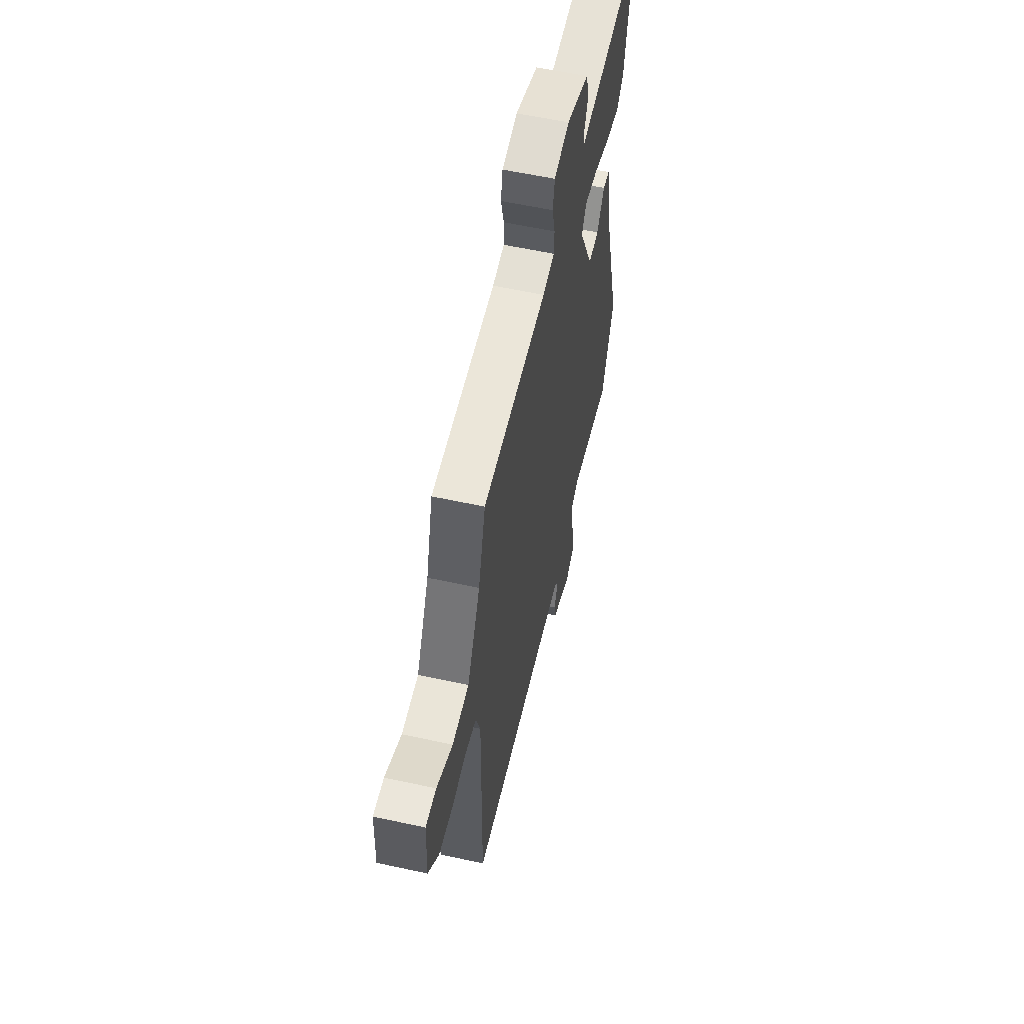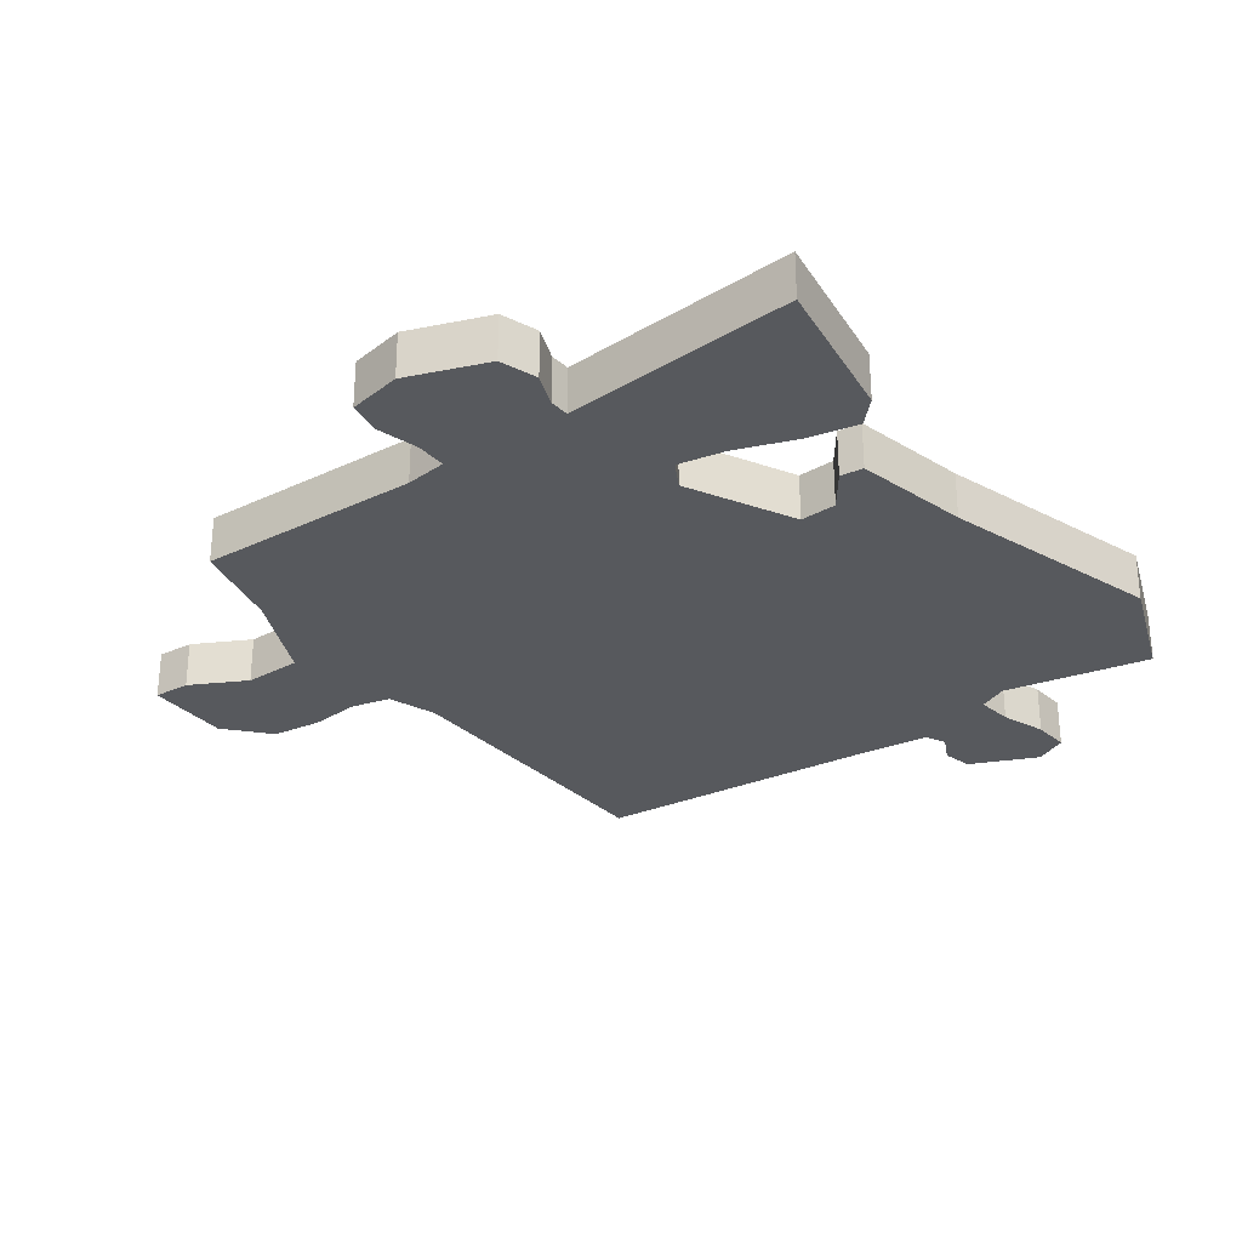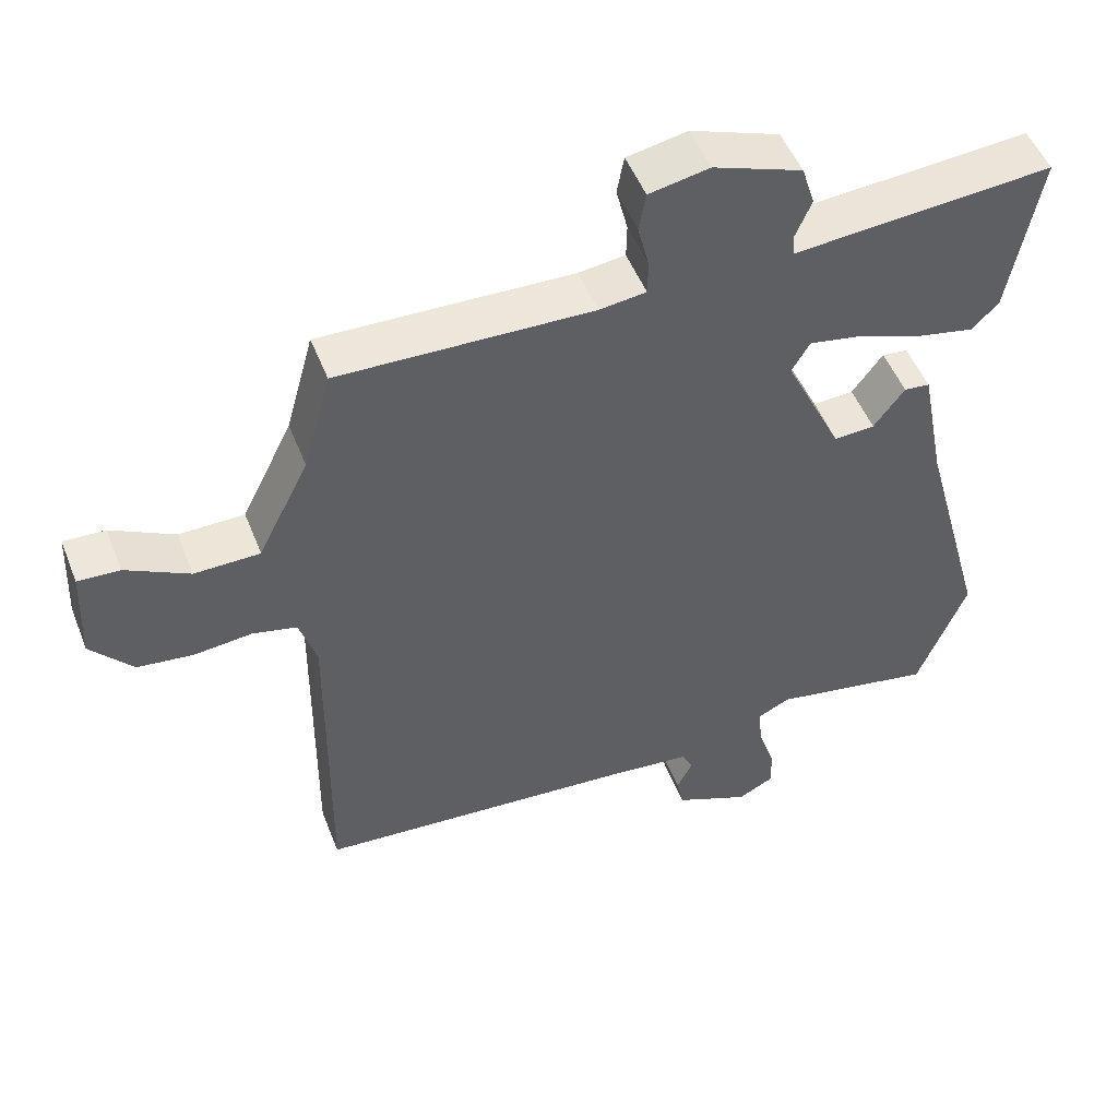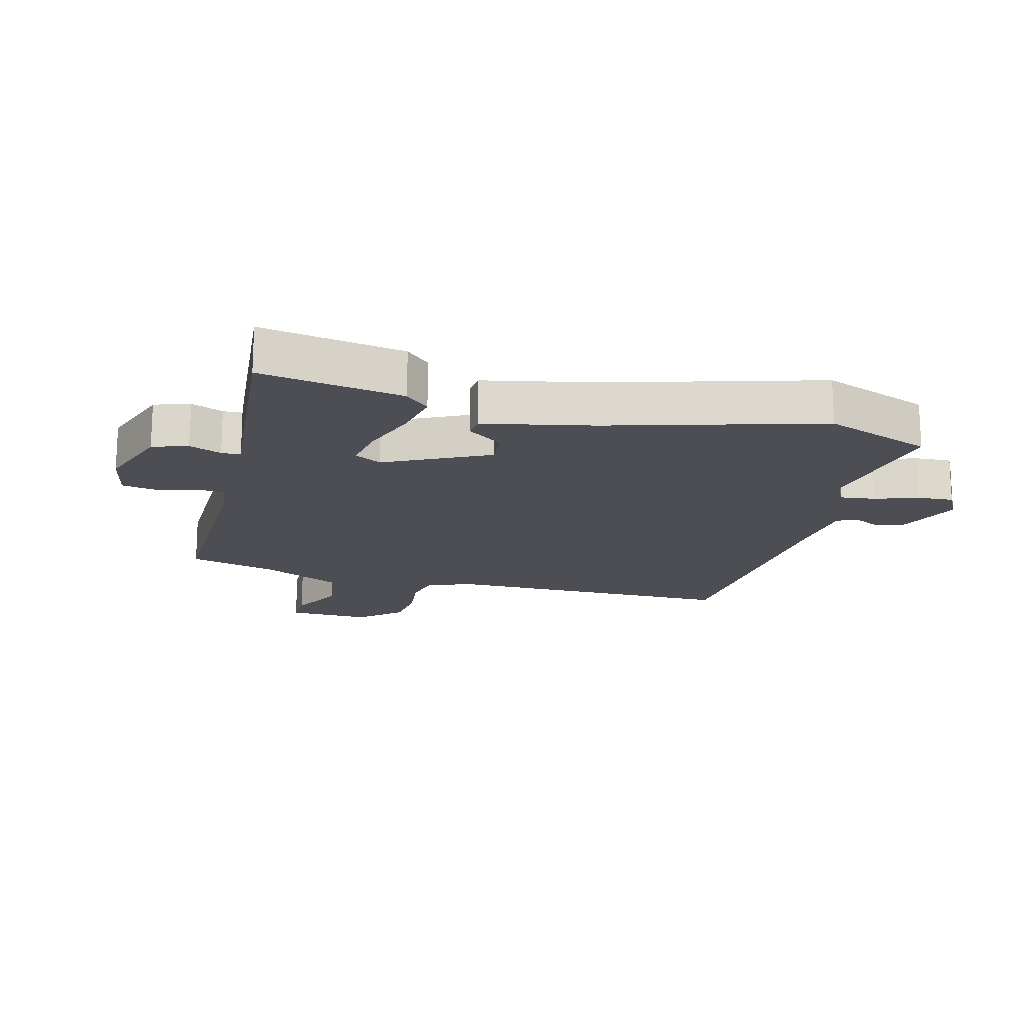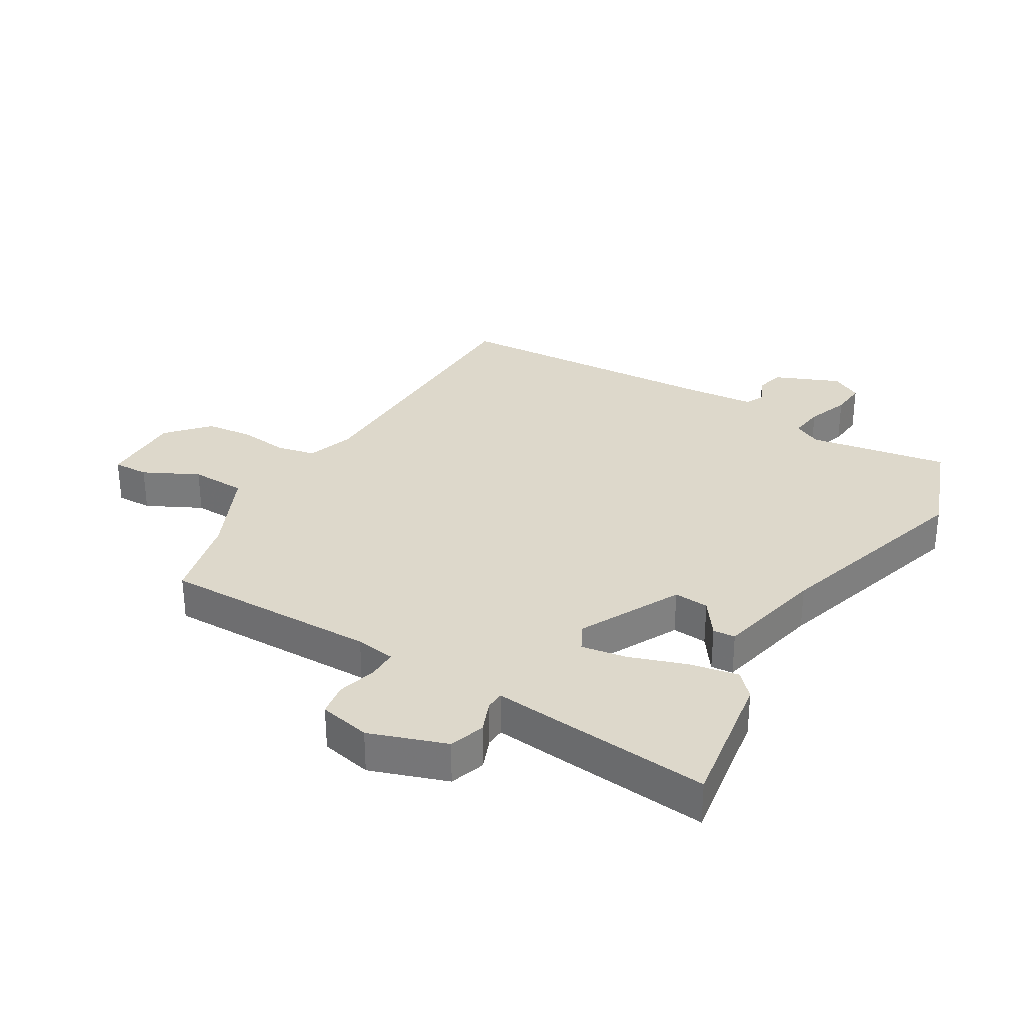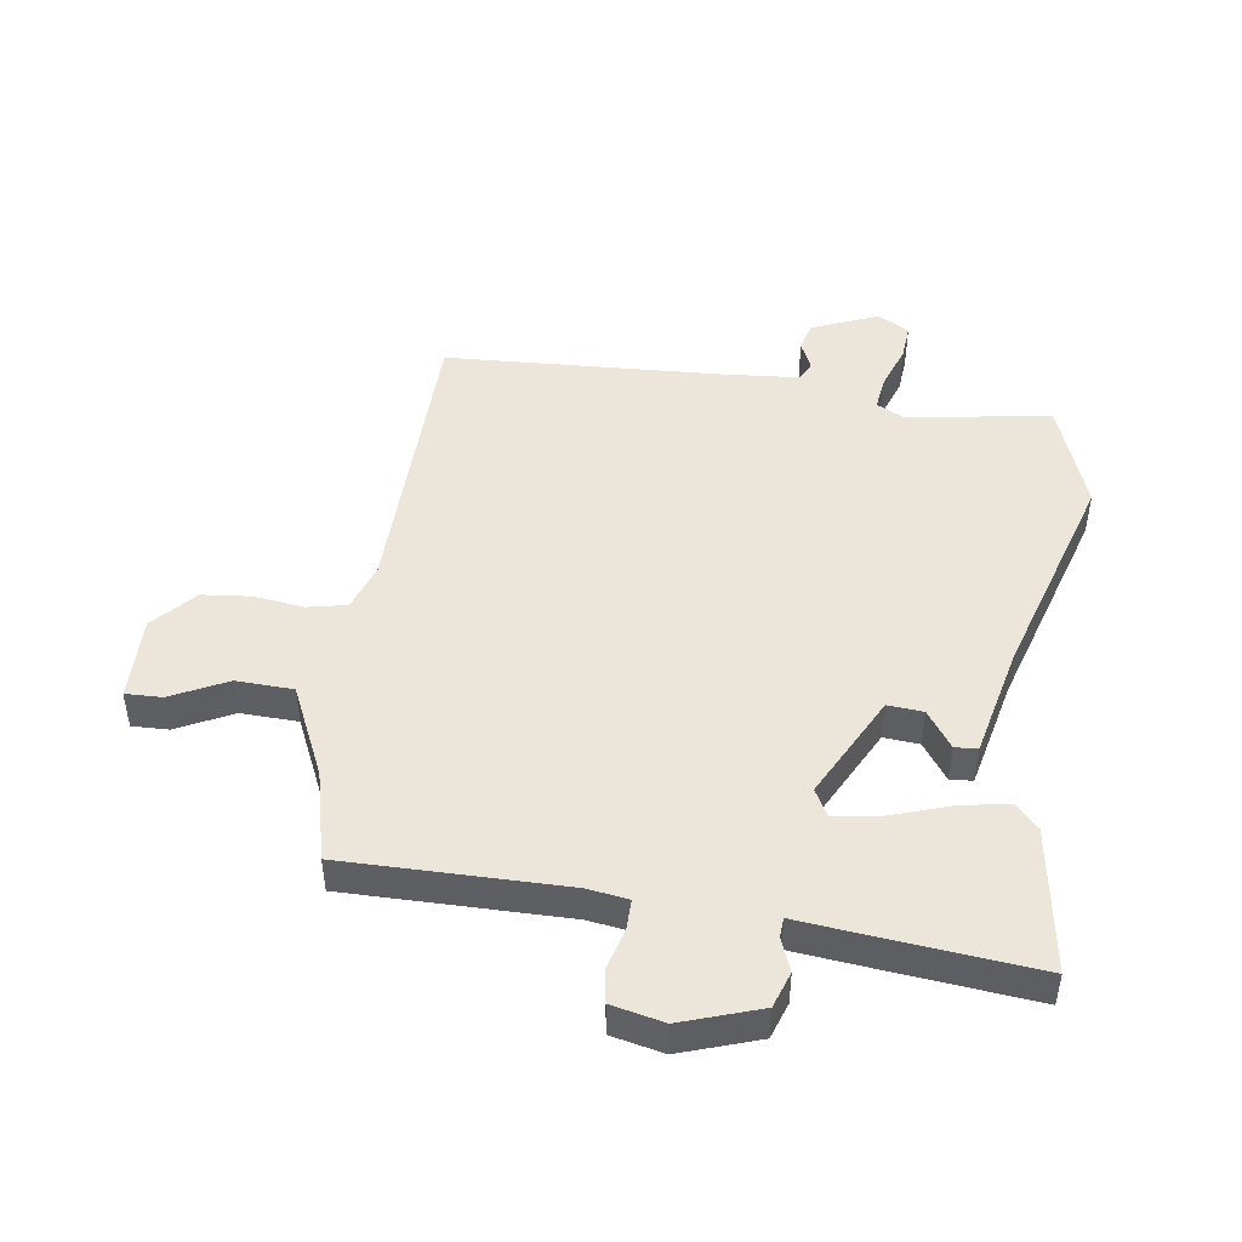
<metadata>
{"format":"obj","ext":"obj","renderer":"f3d","projection":"perspective","resolution":1024,"background":"white","views":[{"elev":58.5,"azim":-77.3,"up":"+Z"},{"elev":-29.2,"azim":37.0,"up":"+Y"},{"elev":50.8,"azim":-21.2,"up":"+Z"},{"elev":-17.3,"azim":76.2,"up":"+Y"},{"elev":31.1,"azim":32.2,"up":"+Y"},{"elev":47.2,"azim":9.8,"up":"+Y"}]}
</metadata>
<code>
v -0.418 0.07 0.508
v -0.066 0.07 0.496
v -0.001 0.07 0.504
v 0 0.07 0.552
v -0.016 0.07 0.617
v -0.006 0.07 0.67
v 0.078 0.07 0.686
v 0.202 0.07 0.64
v 0.22 0.07 0.582
v 0.198 0.07 0.53
v 0.199 0.07 0.499
v 0.287 0.07 0.506
v 0.561 0.07 0.526
v 0.519 0.07 0.295
v 0.482 0.07 0.257
v 0.403 0.07 0.274
v 0.311 0.07 0.308
v 0.237 0.07 0.322
v 0.212 0.07 0.279
v 0.292 0.07 0.111
v 0.349 0.07 0.114
v 0.392 0.07 0.172
v 0.428 0.07 0.168
v 0.463 0.07 -0.011
v 0.557 0.07 -0.355
v 0.489 0.07 -0.528
v 0.262 0.07 -0.484
v 0.216 0.07 -0.506
v 0.222 0.07 -0.563
v 0.245 0.07 -0.633
v 0.248 0.07 -0.692
v 0.197 0.07 -0.718
v 0.092 0.07 -0.671
v 0.082 0.07 -0.624
v 0.104 0.07 -0.581
v 0.089 0.07 -0.549
v -0.028 0.07 -0.536
v -0.474 0.07 -0.5
v -0.469 0.07 -0.025
v -0.493 0.07 0.052
v -0.555 0.07 0.067
v -0.635 0.07 0.059
v -0.713 0.07 0.069
v -0.771 0.07 0.137
v -0.765 0.07 0.272
v -0.707 0.07 0.269
v -0.619 0.07 0.222
v -0.528 0.07 0.223
v -0.457 0.07 0.366
v -0.418 0 0.508
v -0.066 0 0.496
v -0.001 0 0.504
v 0 0 0.552
v -0.016 0 0.617
v -0.006 0 0.67
v 0.078 0 0.686
v 0.202 0 0.64
v 0.22 0 0.582
v 0.198 0 0.53
v 0.199 0 0.499
v 0.287 0 0.506
v 0.561 0 0.526
v 0.519 0 0.295
v 0.482 0 0.257
v 0.403 0 0.274
v 0.311 0 0.308
v 0.237 0 0.322
v 0.212 0 0.279
v 0.292 0 0.111
v 0.349 0 0.114
v 0.392 0 0.172
v 0.428 0 0.168
v 0.463 0 -0.011
v 0.557 0 -0.355
v 0.489 0 -0.528
v 0.262 0 -0.484
v 0.216 0 -0.506
v 0.222 0 -0.563
v 0.245 0 -0.633
v 0.248 0 -0.692
v 0.197 0 -0.718
v 0.092 0 -0.671
v 0.082 0 -0.624
v 0.104 0 -0.581
v 0.089 0 -0.549
v -0.028 0 -0.536
v -0.474 0 -0.5
v -0.469 0 -0.025
v -0.493 0 0.052
v -0.555 0 0.067
v -0.635 0 0.059
v -0.713 0 0.069
v -0.771 0 0.137
v -0.765 0 0.272
v -0.707 0 0.269
v -0.619 0 0.222
v -0.528 0 0.223
v -0.457 0 0.366
f 45 46 47
f 44 45 47
f 43 44 47
f 42 43 47
f 41 42 47
f 40 41 47 48
f 39 40 48 49
f 49 1 2
f 39 49 2
f 38 39 2
f 37 38 2
f 33 34 35
f 32 33 35
f 31 32 35
f 30 31 35
f 29 30 35
f 28 29 35 36
f 37 2 3
f 36 37 3
f 28 36 3
f 27 28 3
f 24 25 26 27
f 23 24 27
f 22 23 27
f 21 22 27
f 15 16 17
f 14 15 17
f 13 14 17
f 12 13 17
f 11 12 17
f 11 17 18
f 8 9 10
f 7 8 10
f 6 7 10
f 5 6 10
f 4 5 10
f 4 10 11
f 11 18 19
f 4 11 19
f 3 4 19
f 20 21 27
f 3 19 20 27
f 96 95 94
f 96 94 93
f 96 93 92
f 96 92 91
f 96 91 90
f 97 96 90 89
f 98 97 89 88
f 51 50 98
f 51 98 88
f 51 88 87
f 51 87 86
f 84 83 82
f 84 82 81
f 84 81 80
f 84 80 79
f 84 79 78
f 85 84 78 77
f 52 51 86
f 52 86 85
f 52 85 77
f 52 77 76
f 76 75 74 73
f 76 73 72
f 76 72 71
f 76 71 70
f 66 65 64
f 66 64 63
f 66 63 62
f 66 62 61
f 66 61 60
f 67 66 60
f 59 58 57
f 59 57 56
f 59 56 55
f 59 55 54
f 59 54 53
f 60 59 53
f 68 67 60
f 68 60 53
f 68 53 52
f 76 70 69
f 76 69 68 52
f 1 50 51 2
f 2 51 52 3
f 3 52 53 4
f 4 53 54 5
f 5 54 55 6
f 6 55 56 7
f 7 56 57 8
f 8 57 58 9
f 9 58 59 10
f 10 59 60 11
f 11 60 61 12
f 12 61 62 13
f 13 62 63 14
f 14 63 64 15
f 15 64 65 16
f 16 65 66 17
f 17 66 67 18
f 18 67 68 19
f 19 68 69 20
f 20 69 70 21
f 21 70 71 22
f 22 71 72 23
f 23 72 73 24
f 24 73 74 25
f 25 74 75 26
f 26 75 76 27
f 27 76 77 28
f 28 77 78 29
f 29 78 79 30
f 30 79 80 31
f 31 80 81 32
f 32 81 82 33
f 33 82 83 34
f 34 83 84 35
f 35 84 85 36
f 36 85 86 37
f 37 86 87 38
f 38 87 88 39
f 39 88 89 40
f 40 89 90 41
f 41 90 91 42
f 42 91 92 43
f 43 92 93 44
f 44 93 94 45
f 45 94 95 46
f 46 95 96 47
f 47 96 97 48
f 48 97 98 49
f 49 98 50 1

</code>
